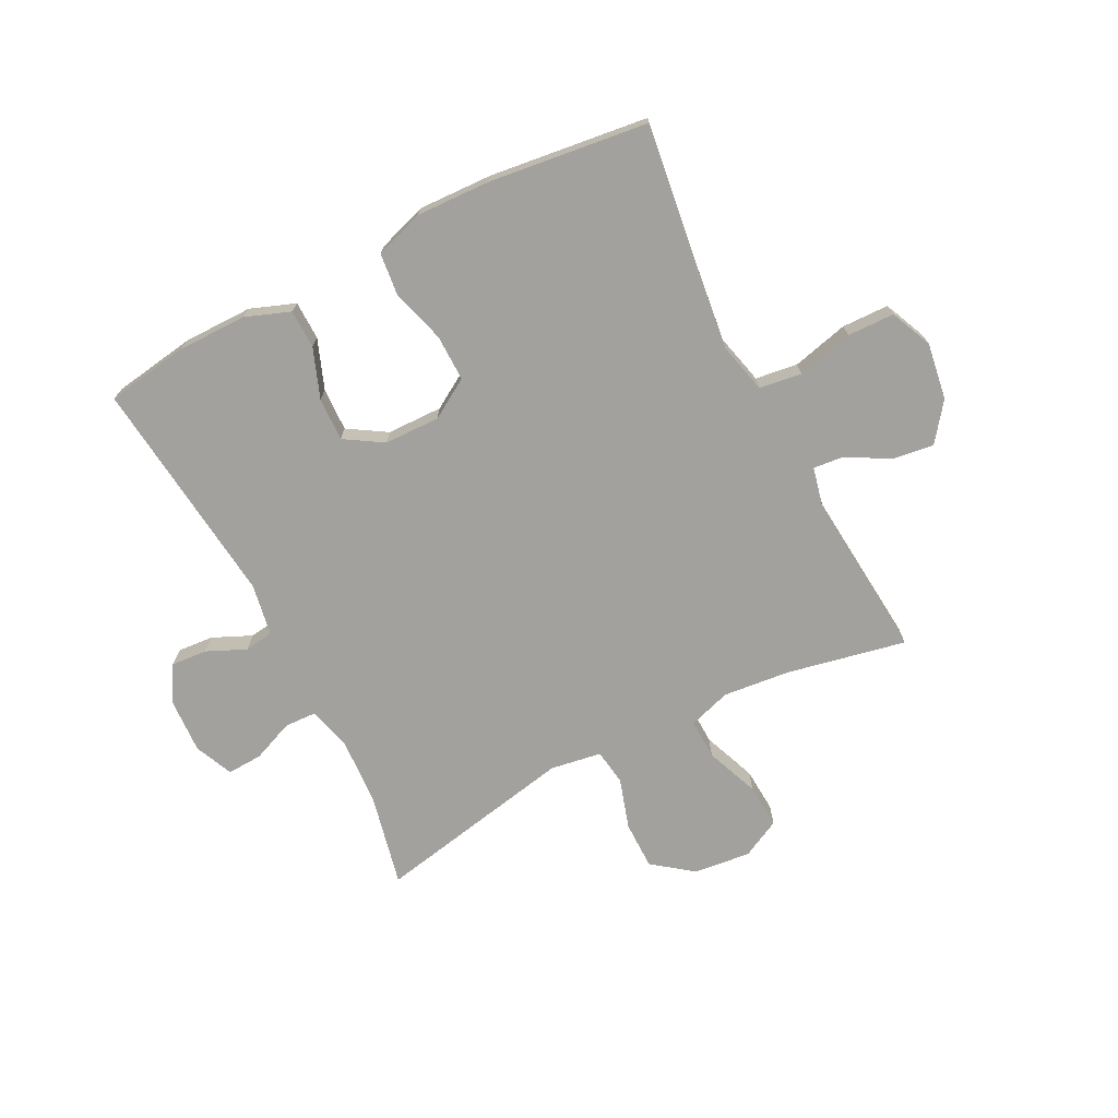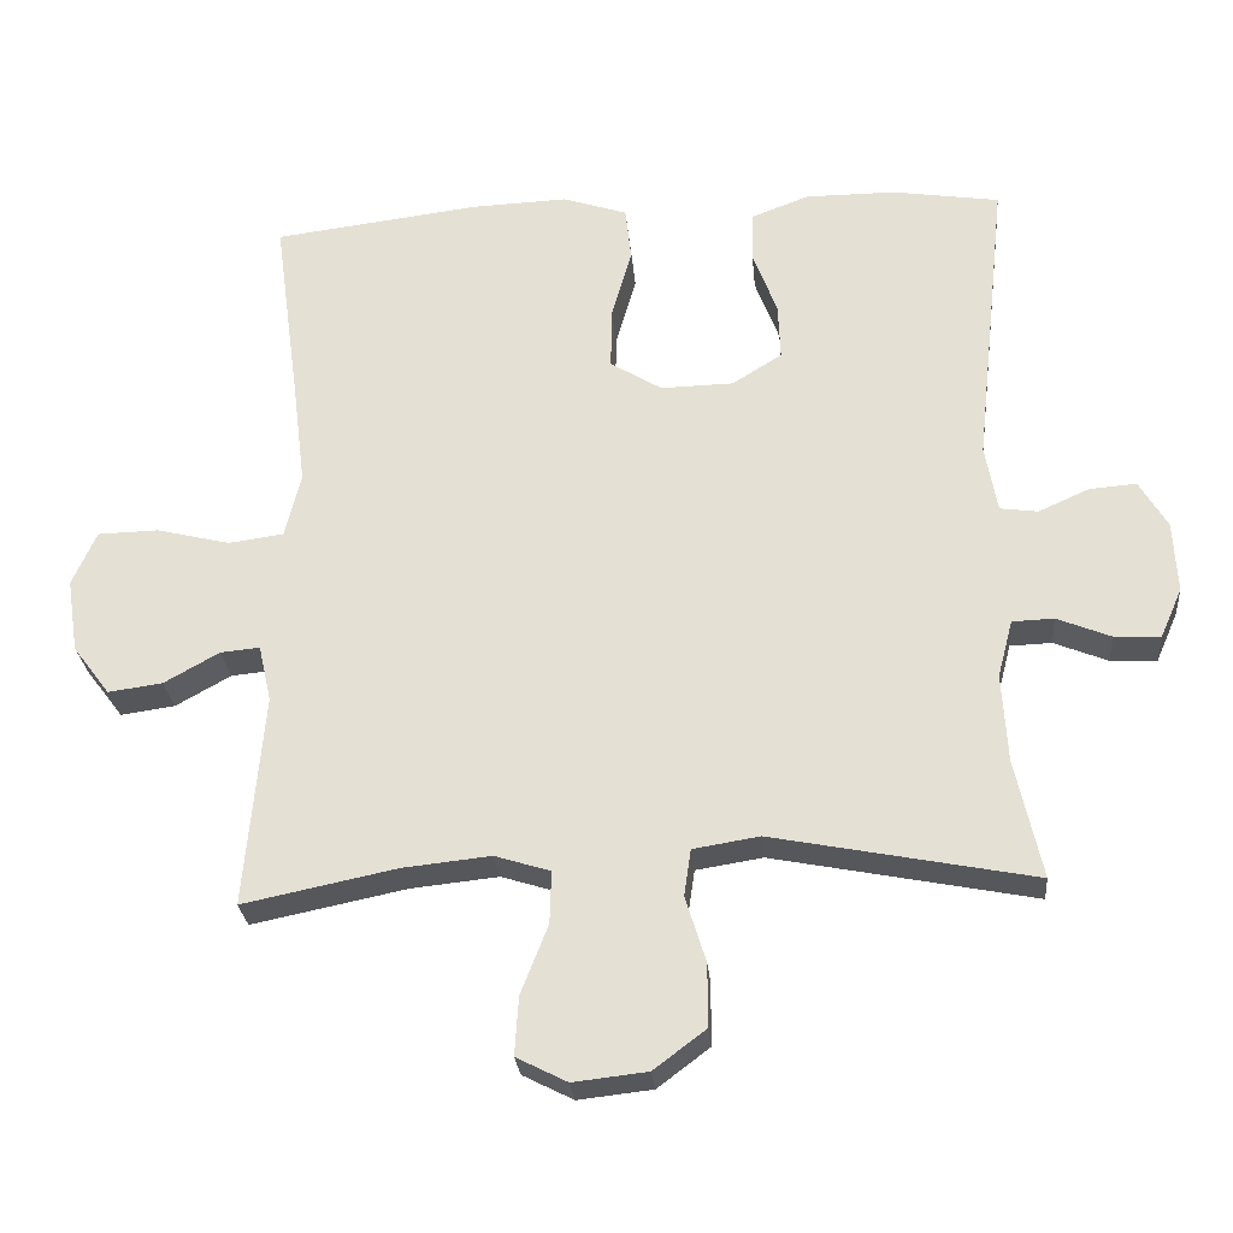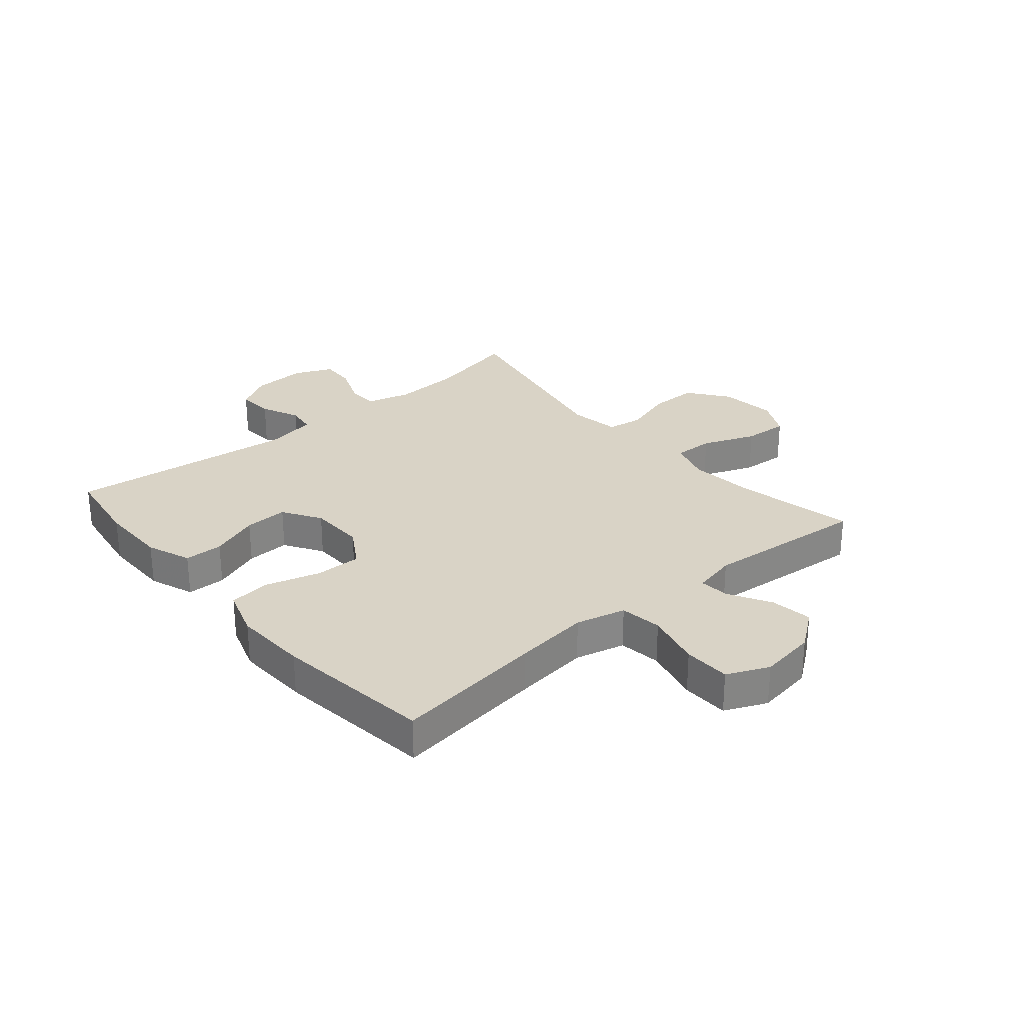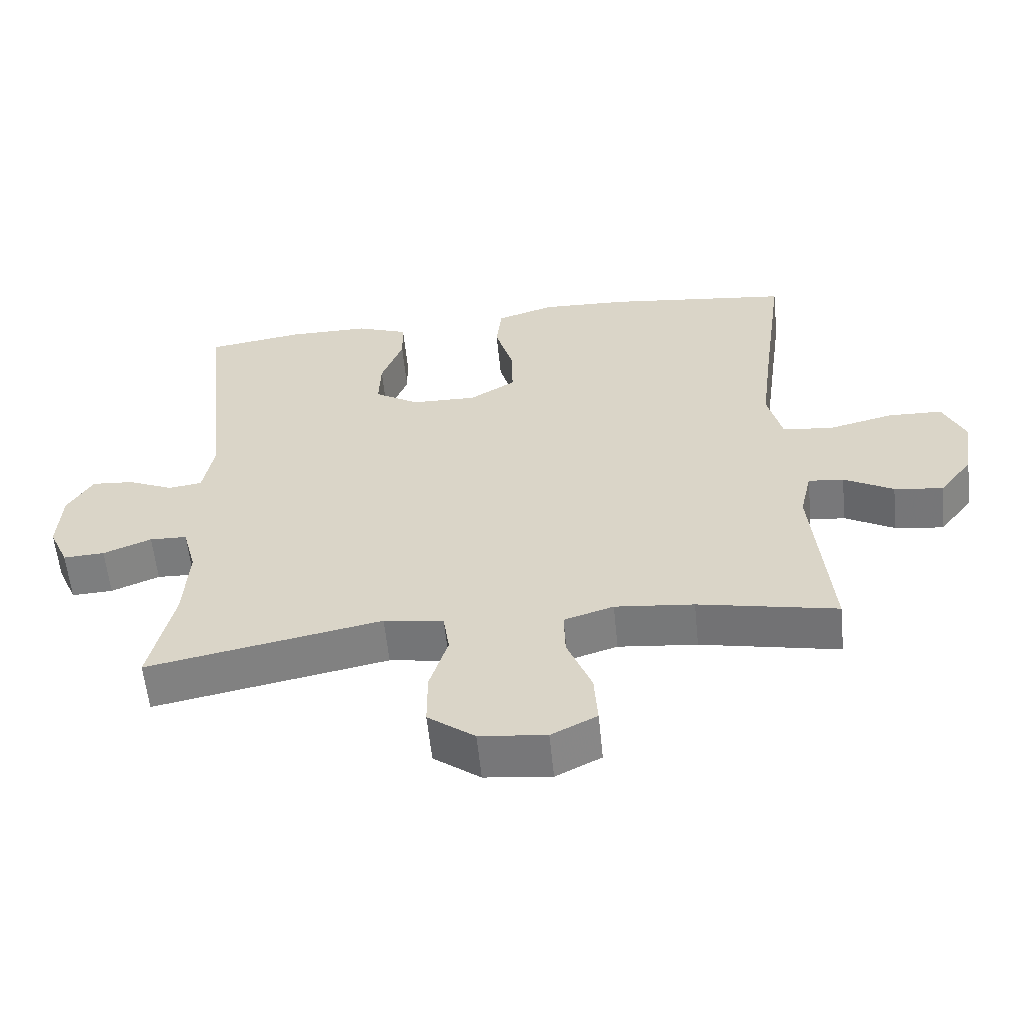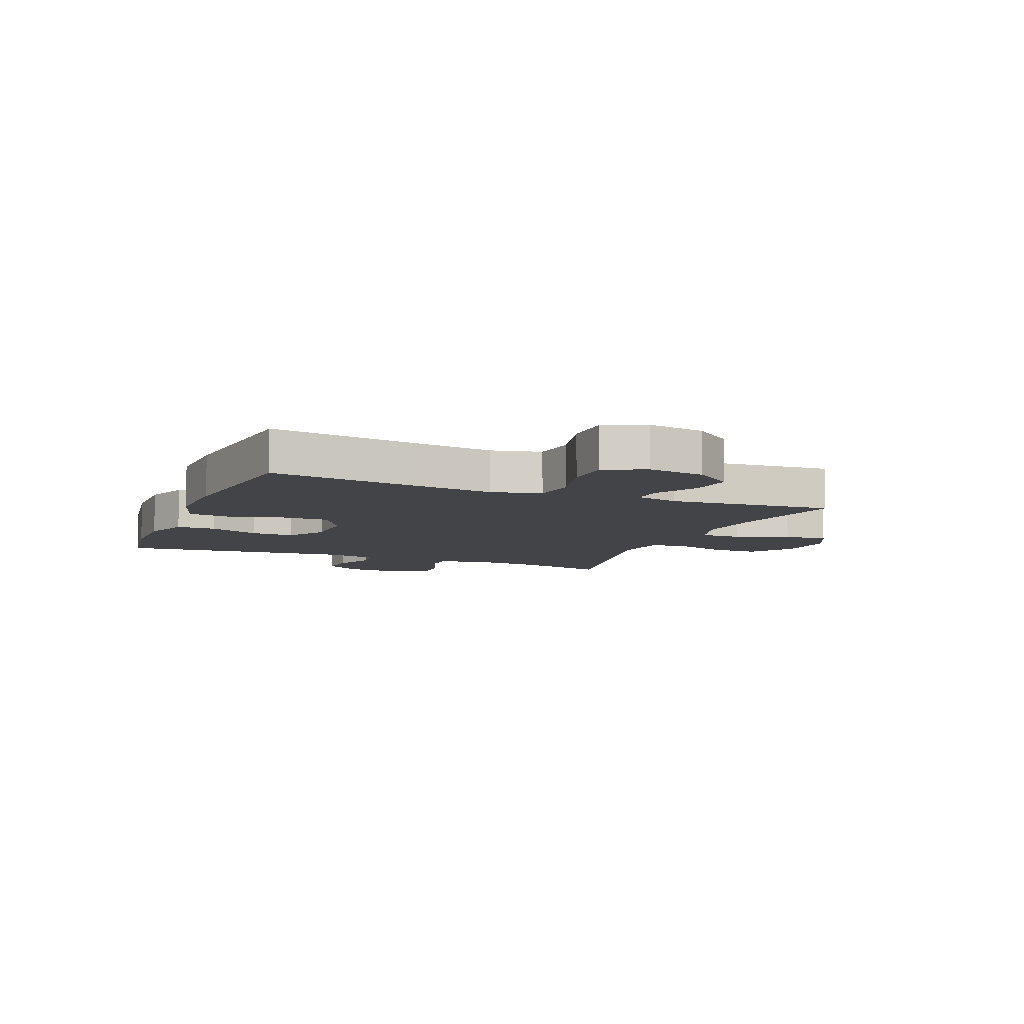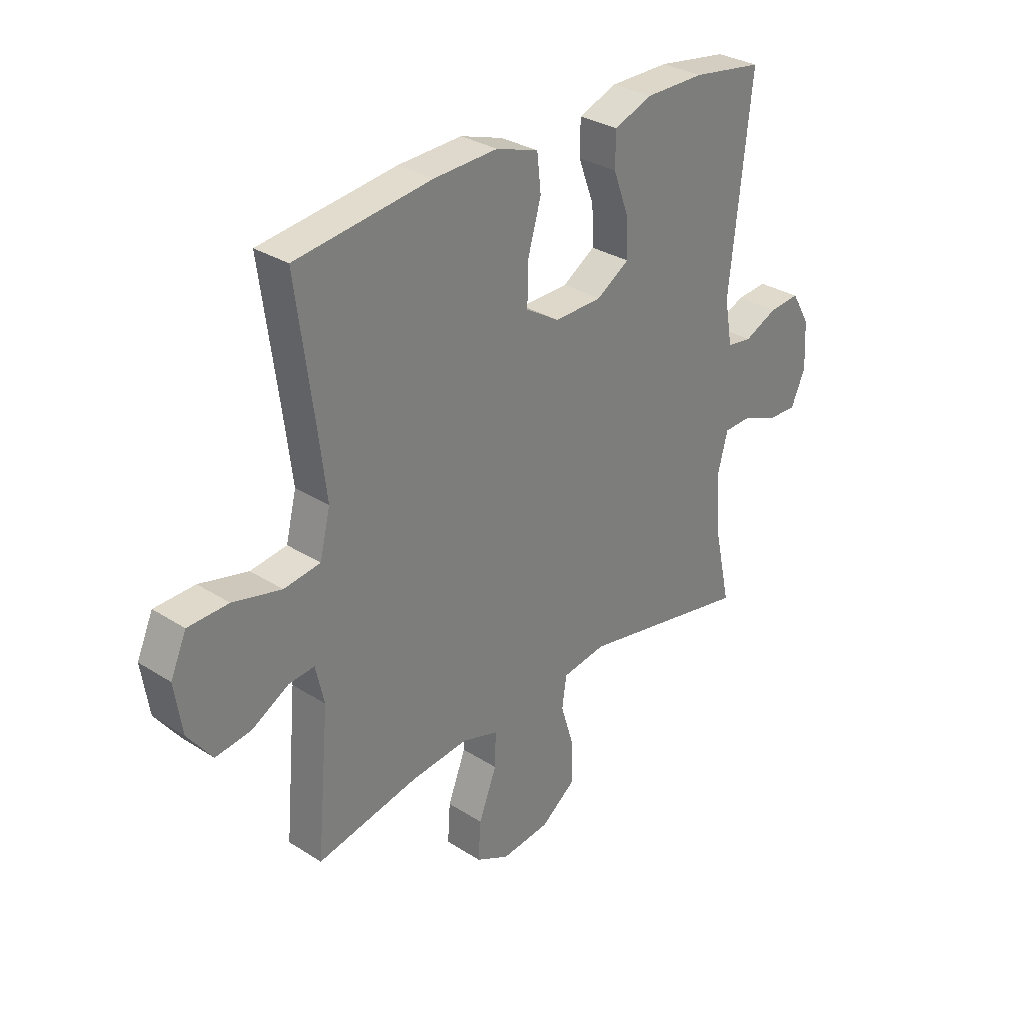
<metadata>
{"format":"obj","ext":"obj","renderer":"f3d","projection":"perspective","resolution":1024,"background":"white","views":[{"elev":-72.0,"azim":27.1,"up":"+Y"},{"elev":-27.0,"azim":-174.9,"up":"+Z"},{"elev":28.3,"azim":49.7,"up":"+Y"},{"elev":-58.8,"azim":5.8,"up":"+Z"},{"elev":-8.3,"azim":67.8,"up":"+Y"},{"elev":30.9,"azim":132.4,"up":"+Z"}]}
</metadata>
<code>
v 0.5 0.07 -0.5
v 0.296 0.07 -0.458
v 0.18 0.07 -0.446
v 0.107 0.07 -0.469
v 0.109 0.07 -0.538
v 0.145 0.07 -0.63
v 0.15 0.07 -0.707
v 0.083 0.07 -0.741
v -0.015 0.07 -0.73
v -0.084 0.07 -0.678
v -0.084 0.07 -0.595
v -0.057 0.07 -0.508
v -0.066 0.07 -0.446
v -0.154 0.07 -0.432
v -0.5 0.07 -0.5
v -0.465 0.07 -0.342
v -0.458 0.07 -0.225
v -0.478 0.07 -0.149
v -0.533 0.07 -0.147
v -0.604 0.07 -0.176
v -0.665 0.07 -0.179
v -0.694 0.07 -0.113
v -0.689 0.07 -0.019
v -0.652 0.07 0.044
v -0.59 0.07 0.039
v -0.523 0.07 0.009
v -0.473 0.07 0.016
v -0.457 0.07 0.105
v -0.5 0.07 0.5
v -0.358 0.07 0.522
v -0.239 0.07 0.522
v -0.162 0.07 0.493
v -0.161 0.07 0.426
v -0.193 0.07 0.341
v -0.196 0.07 0.266
v -0.13 0.07 0.225
v -0.034 0.07 0.223
v 0.034 0.07 0.265
v 0.033 0.07 0.345
v 0.006 0.07 0.439
v 0.014 0.07 0.511
v 0.099 0.07 0.539
v 0.227 0.07 0.534
v 0.5 0.07 0.5
v 0.465 0.07 0.24
v 0.449 0.07 0.11
v 0.47 0.07 0.024
v 0.543 0.07 0.014
v 0.64 0.07 0.038
v 0.721 0.07 0.036
v 0.753 0.07 -0.036
v 0.738 0.07 -0.134
v 0.689 0.07 -0.199
v 0.617 0.07 -0.189
v 0.544 0.07 -0.148
v 0.492 0.07 -0.143
v 0.475 0.07 -0.218
v 0.5 0 -0.5
v 0.296 0 -0.458
v 0.18 0 -0.446
v 0.107 0 -0.469
v 0.109 0 -0.538
v 0.145 0 -0.63
v 0.15 0 -0.707
v 0.083 0 -0.741
v -0.015 0 -0.73
v -0.084 0 -0.678
v -0.084 0 -0.595
v -0.057 0 -0.508
v -0.066 0 -0.446
v -0.154 0 -0.432
v -0.5 0 -0.5
v -0.465 0 -0.342
v -0.458 0 -0.225
v -0.478 0 -0.149
v -0.533 0 -0.147
v -0.604 0 -0.176
v -0.665 0 -0.179
v -0.694 0 -0.113
v -0.689 0 -0.019
v -0.652 0 0.044
v -0.59 0 0.039
v -0.523 0 0.009
v -0.473 0 0.016
v -0.457 0 0.105
v -0.5 0 0.5
v -0.358 0 0.522
v -0.239 0 0.522
v -0.162 0 0.493
v -0.161 0 0.426
v -0.193 0 0.341
v -0.196 0 0.266
v -0.13 0 0.225
v -0.034 0 0.223
v 0.034 0 0.265
v 0.033 0 0.345
v 0.006 0 0.439
v 0.014 0 0.511
v 0.099 0 0.539
v 0.227 0 0.534
v 0.5 0 0.5
v 0.465 0 0.24
v 0.449 0 0.11
v 0.47 0 0.024
v 0.543 0 0.014
v 0.64 0 0.038
v 0.721 0 0.036
v 0.753 0 -0.036
v 0.738 0 -0.134
v 0.689 0 -0.199
v 0.617 0 -0.189
v 0.544 0 -0.148
v 0.492 0 -0.143
v 0.475 0 -0.218
f 53 54 55
f 52 53 55
f 51 52 55
f 50 51 55
f 49 50 55
f 48 49 55
f 47 48 55 56
f 46 47 56 57
f 43 44 45
f 42 43 45
f 41 42 45
f 40 41 45
f 39 40 45
f 38 39 45 46
f 37 38 46 57
f 32 33 34
f 31 32 34
f 30 31 34
f 29 30 34
f 28 29 34
f 27 28 34 35
f 24 25 26
f 23 24 26
f 22 23 26
f 21 22 26
f 20 21 26
f 19 20 26
f 18 19 26 27
f 27 35 36
f 18 27 36
f 17 18 36
f 14 15 16
f 36 37 57
f 17 36 57
f 16 17 57
f 14 16 57
f 13 14 57
f 10 11 12
f 9 10 12
f 8 9 12
f 7 8 12
f 6 7 12
f 5 6 12
f 57 1 2
f 57 2 3
f 13 57 3 4
f 4 5 12 13
f 112 111 110
f 112 110 109
f 112 109 108
f 112 108 107
f 112 107 106
f 112 106 105
f 113 112 105 104
f 114 113 104 103
f 102 101 100
f 102 100 99
f 102 99 98
f 102 98 97
f 102 97 96
f 103 102 96 95
f 114 103 95 94
f 91 90 89
f 91 89 88
f 91 88 87
f 91 87 86
f 91 86 85
f 92 91 85 84
f 83 82 81
f 83 81 80
f 83 80 79
f 83 79 78
f 83 78 77
f 83 77 76
f 84 83 76 75
f 93 92 84
f 93 84 75
f 93 75 74
f 73 72 71
f 114 94 93
f 114 93 74
f 114 74 73
f 114 73 71
f 114 71 70
f 69 68 67
f 69 67 66
f 69 66 65
f 69 65 64
f 69 64 63
f 69 63 62
f 59 58 114
f 60 59 114
f 61 60 114 70
f 70 69 62 61
f 1 58 59 2
f 2 59 60 3
f 3 60 61 4
f 4 61 62 5
f 5 62 63 6
f 6 63 64 7
f 7 64 65 8
f 8 65 66 9
f 9 66 67 10
f 10 67 68 11
f 11 68 69 12
f 12 69 70 13
f 13 70 71 14
f 14 71 72 15
f 15 72 73 16
f 16 73 74 17
f 17 74 75 18
f 18 75 76 19
f 19 76 77 20
f 20 77 78 21
f 21 78 79 22
f 22 79 80 23
f 23 80 81 24
f 24 81 82 25
f 25 82 83 26
f 26 83 84 27
f 27 84 85 28
f 28 85 86 29
f 29 86 87 30
f 30 87 88 31
f 31 88 89 32
f 32 89 90 33
f 33 90 91 34
f 34 91 92 35
f 35 92 93 36
f 36 93 94 37
f 37 94 95 38
f 38 95 96 39
f 39 96 97 40
f 40 97 98 41
f 41 98 99 42
f 42 99 100 43
f 43 100 101 44
f 44 101 102 45
f 45 102 103 46
f 46 103 104 47
f 47 104 105 48
f 48 105 106 49
f 49 106 107 50
f 50 107 108 51
f 51 108 109 52
f 52 109 110 53
f 53 110 111 54
f 54 111 112 55
f 55 112 113 56
f 56 113 114 57
f 57 114 58 1

</code>
